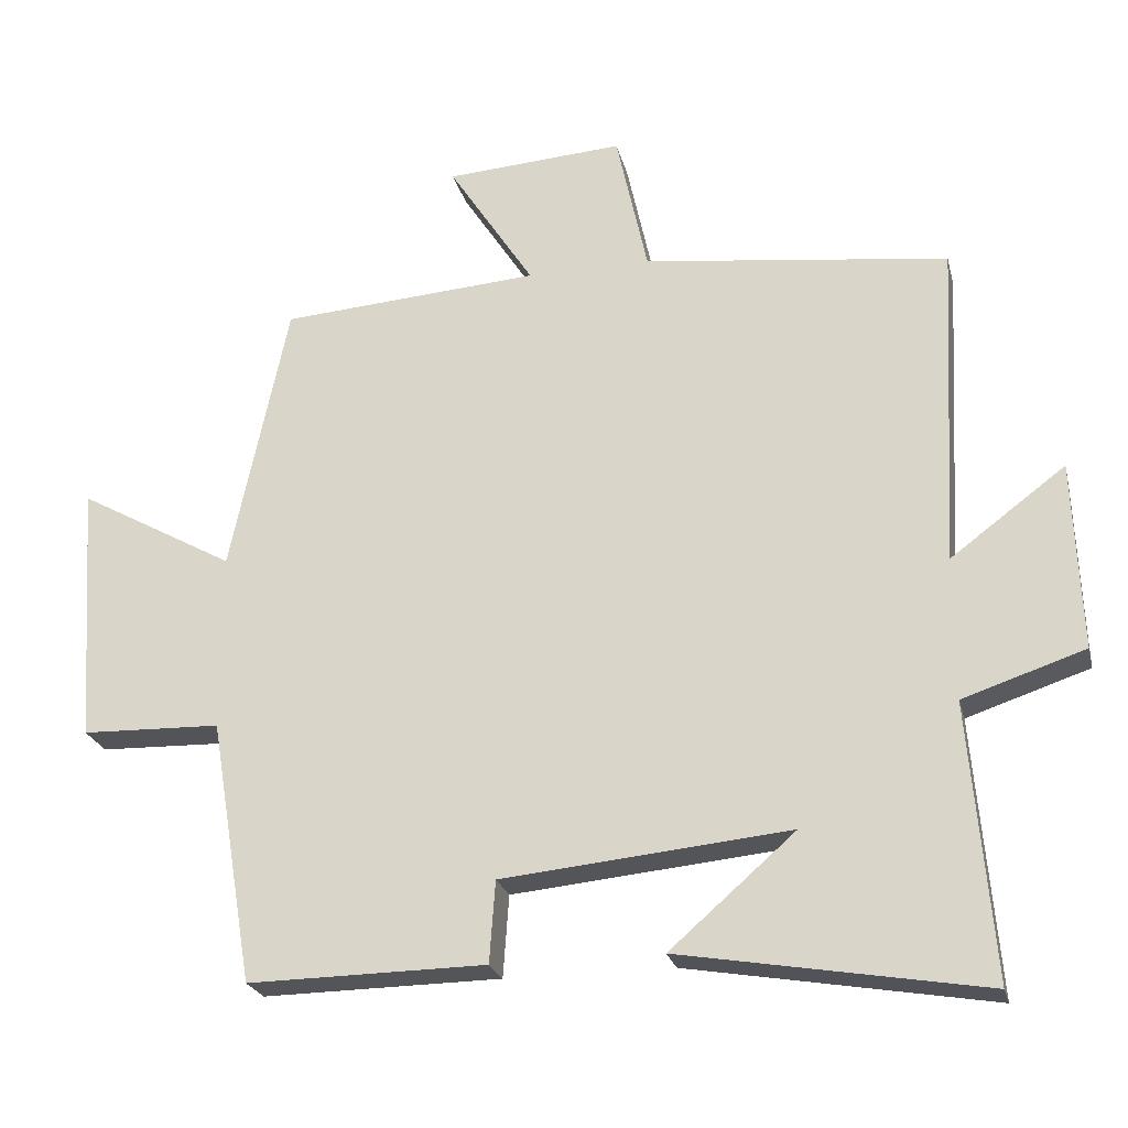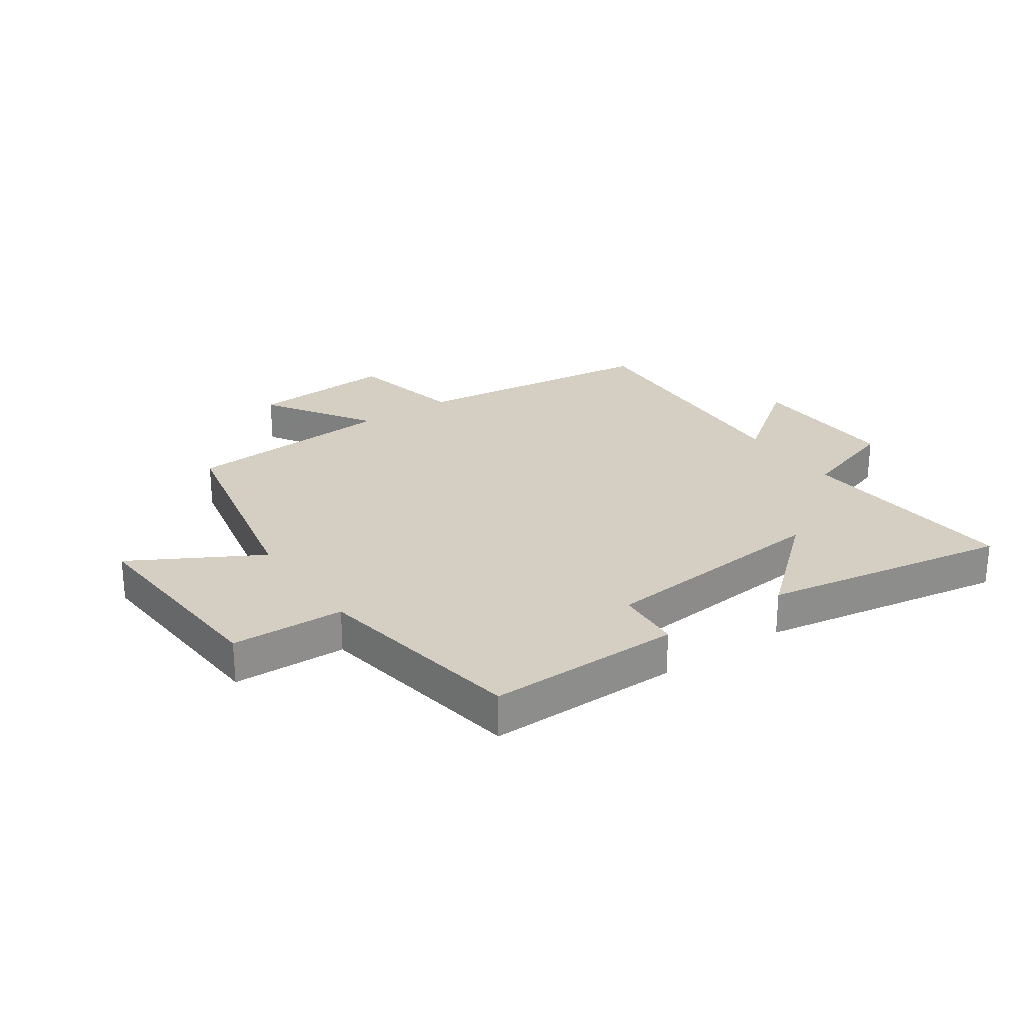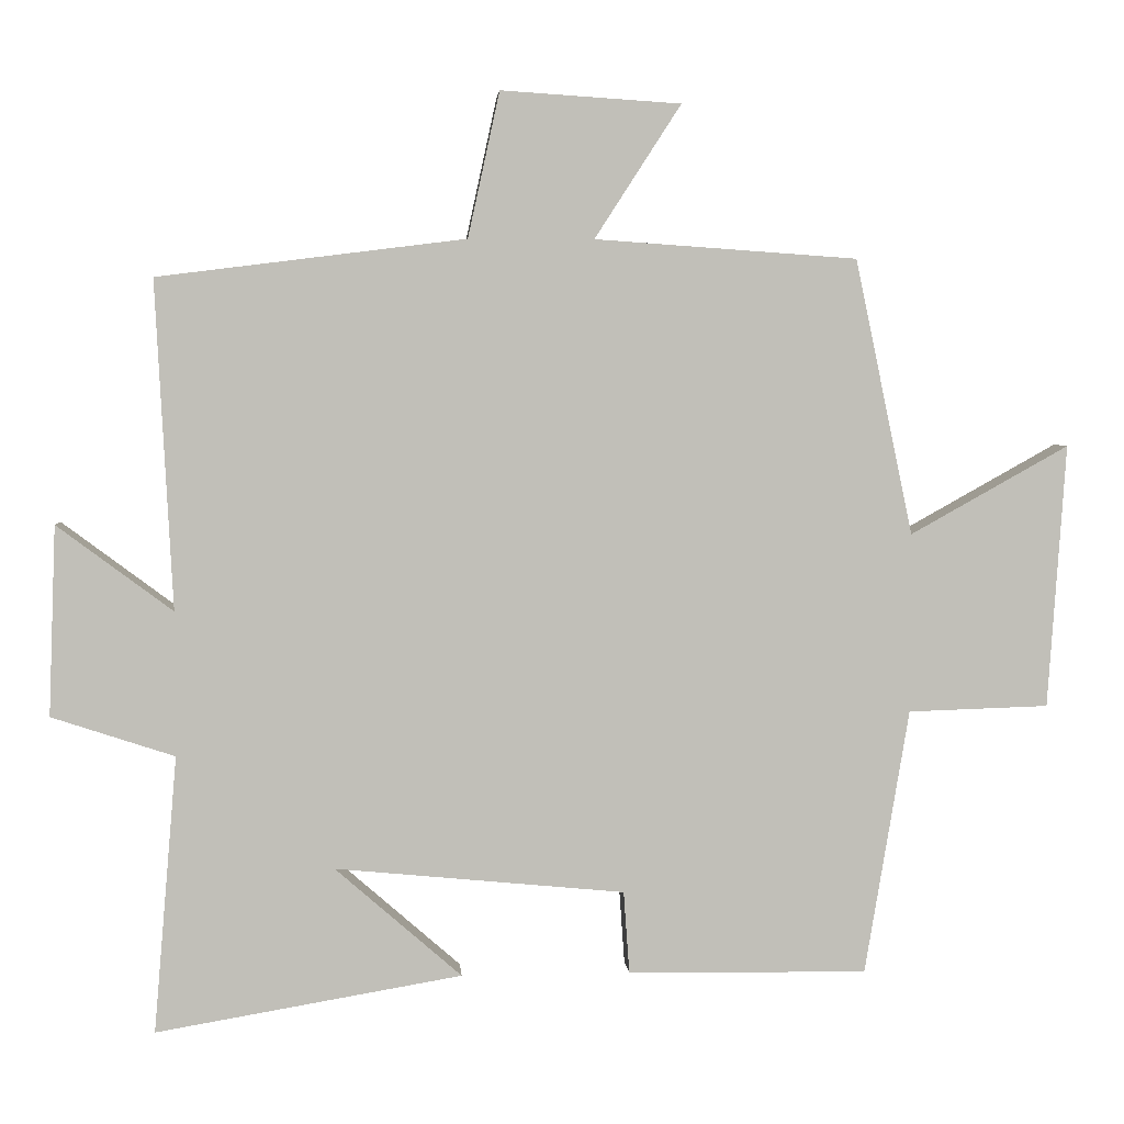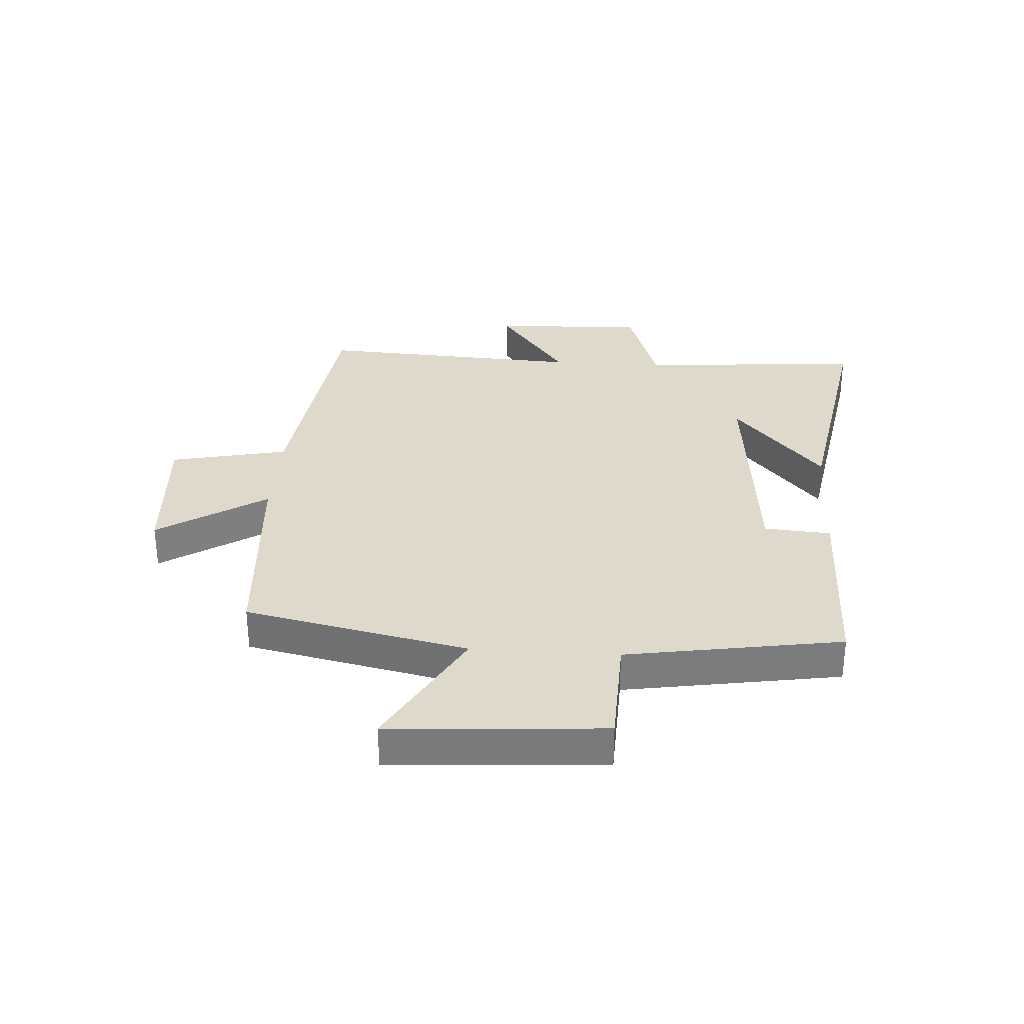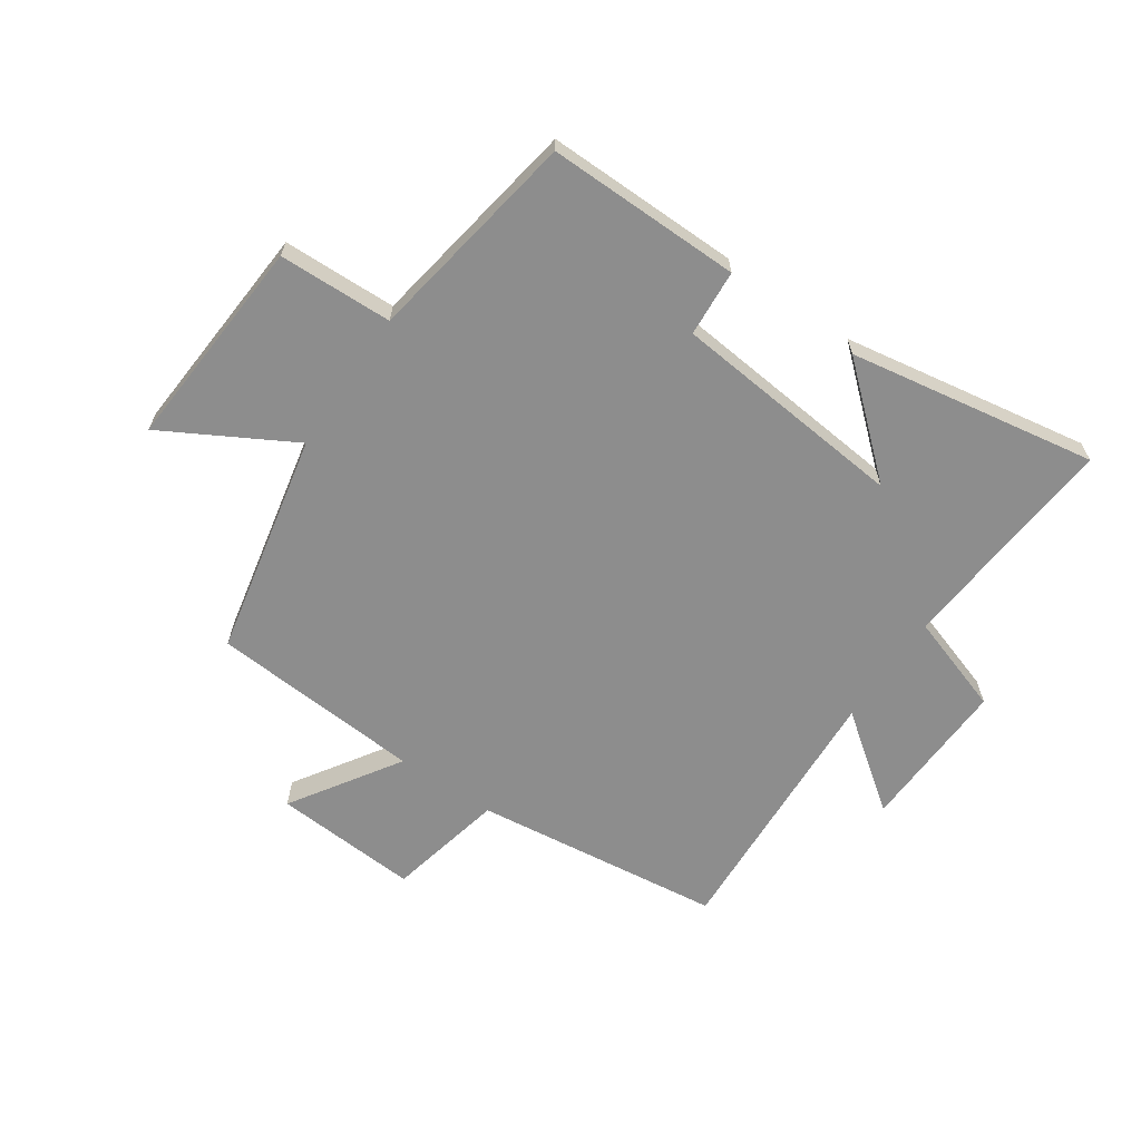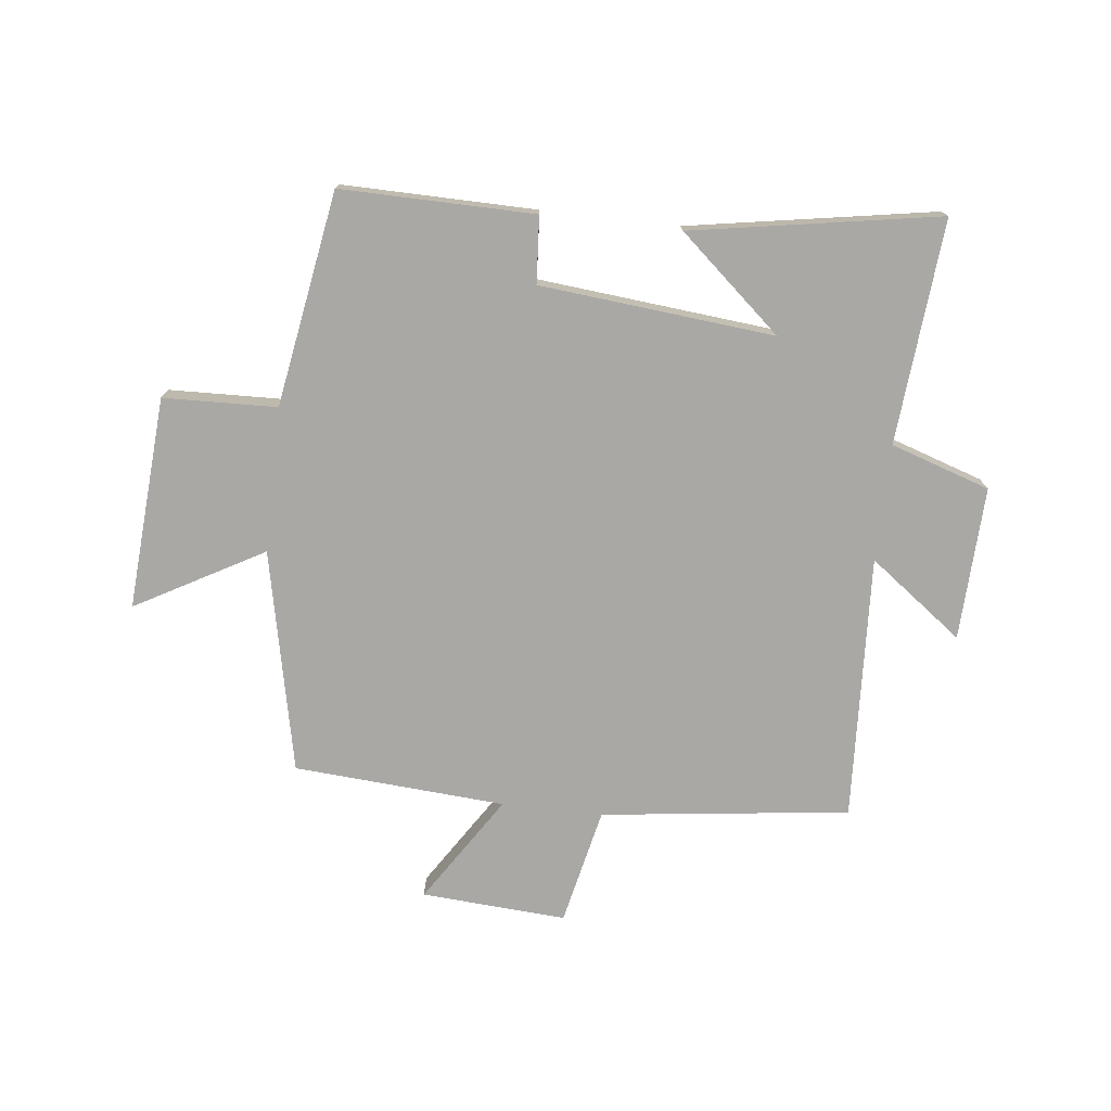
<metadata>
{"format":"obj","ext":"obj","renderer":"f3d","projection":"perspective","resolution":1024,"background":"white","views":[{"elev":-23.8,"azim":-166.6,"up":"+Z"},{"elev":25.8,"azim":145.4,"up":"+Y"},{"elev":4.2,"azim":-4.3,"up":"+Z"},{"elev":31.8,"azim":93.8,"up":"+Y"},{"elev":-64.6,"azim":145.6,"up":"+Y"},{"elev":-75.1,"azim":173.5,"up":"+Y"}]}
</metadata>
<code>
v 0.421 0.07 0.475
v 0.5 0.07 0.101
v 0.715 0.07 0.221
v 0.691 0.07 -0.137
v 0.5 0.07 -0.143
v 0.44 0.07 -0.504
v 0.114 0.07 -0.5
v 0.106 0.07 -0.388
v -0.288 0.07 -0.35
v -0.116 0.07 -0.5
v -0.532 0.07 -0.571
v -0.5 0.07 -0.194
v -0.667 0.07 -0.139
v -0.657 0.07 0.119
v -0.5 0.07 0.002
v -0.523 0.07 0.448
v -0.105 0.07 0.5
v -0.062 0.07 0.697
v 0.182 0.07 0.681
v 0.065 0.07 0.5
v 0.421 0 0.475
v 0.5 0 0.101
v 0.715 0 0.221
v 0.691 0 -0.137
v 0.5 0 -0.143
v 0.44 0 -0.504
v 0.114 0 -0.5
v 0.106 0 -0.388
v -0.288 0 -0.35
v -0.116 0 -0.5
v -0.532 0 -0.571
v -0.5 0 -0.194
v -0.667 0 -0.139
v -0.657 0 0.119
v -0.5 0 0.002
v -0.523 0 0.448
v -0.105 0 0.5
v -0.062 0 0.697
v 0.182 0 0.681
v 0.065 0 0.5
f 17 18 19 20
f 15 16 17 20
f 15 20 1 2
f 12 13 14 15
f 12 15 2
f 9 10 11 12
f 8 9 12 2
f 5 6 7 8
f 5 8 2 3
f 3 4 5
f 40 39 38 37
f 40 37 36 35
f 22 21 40 35
f 35 34 33 32
f 22 35 32
f 32 31 30 29
f 22 32 29 28
f 28 27 26 25
f 23 22 28 25
f 25 24 23
f 1 21 22 2
f 2 22 23 3
f 3 23 24 4
f 4 24 25 5
f 5 25 26 6
f 6 26 27 7
f 7 27 28 8
f 8 28 29 9
f 9 29 30 10
f 10 30 31 11
f 11 31 32 12
f 12 32 33 13
f 13 33 34 14
f 14 34 35 15
f 15 35 36 16
f 16 36 37 17
f 17 37 38 18
f 18 38 39 19
f 19 39 40 20
f 20 40 21 1

</code>
